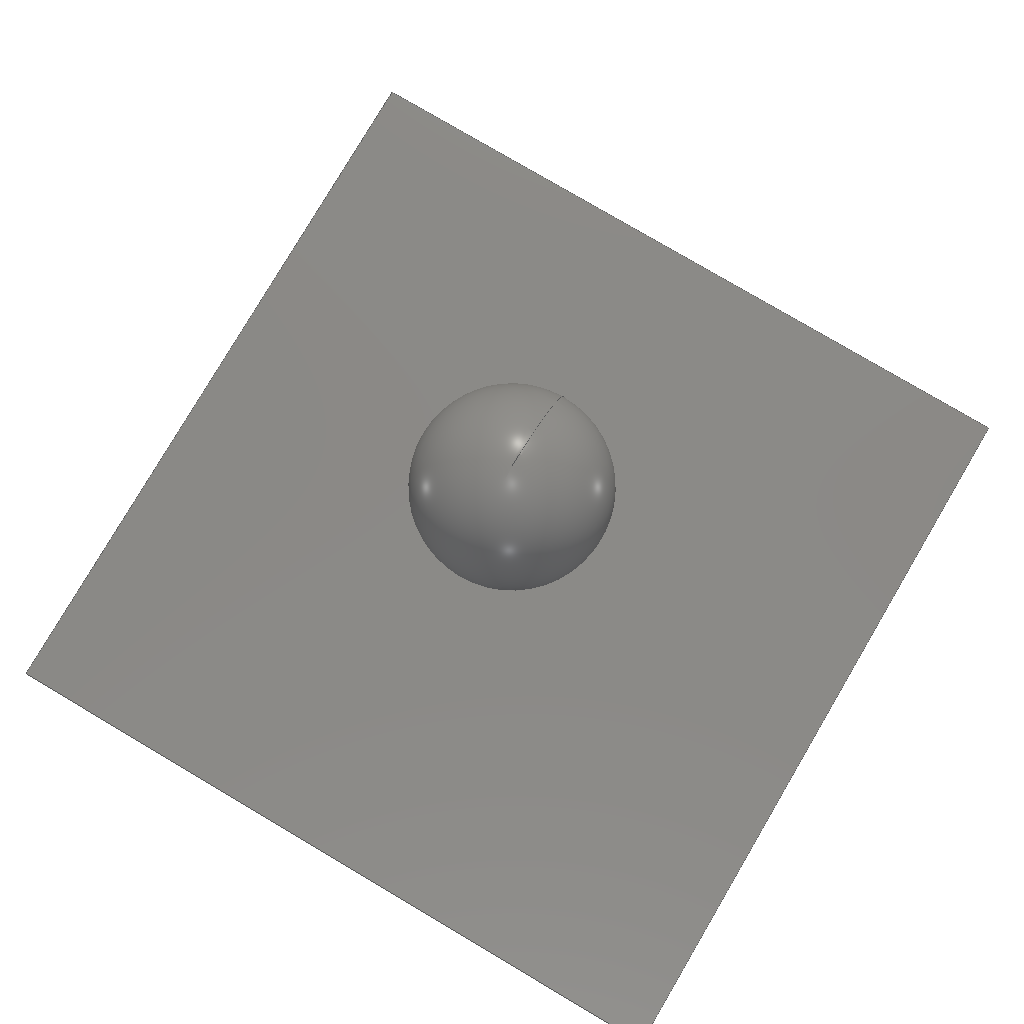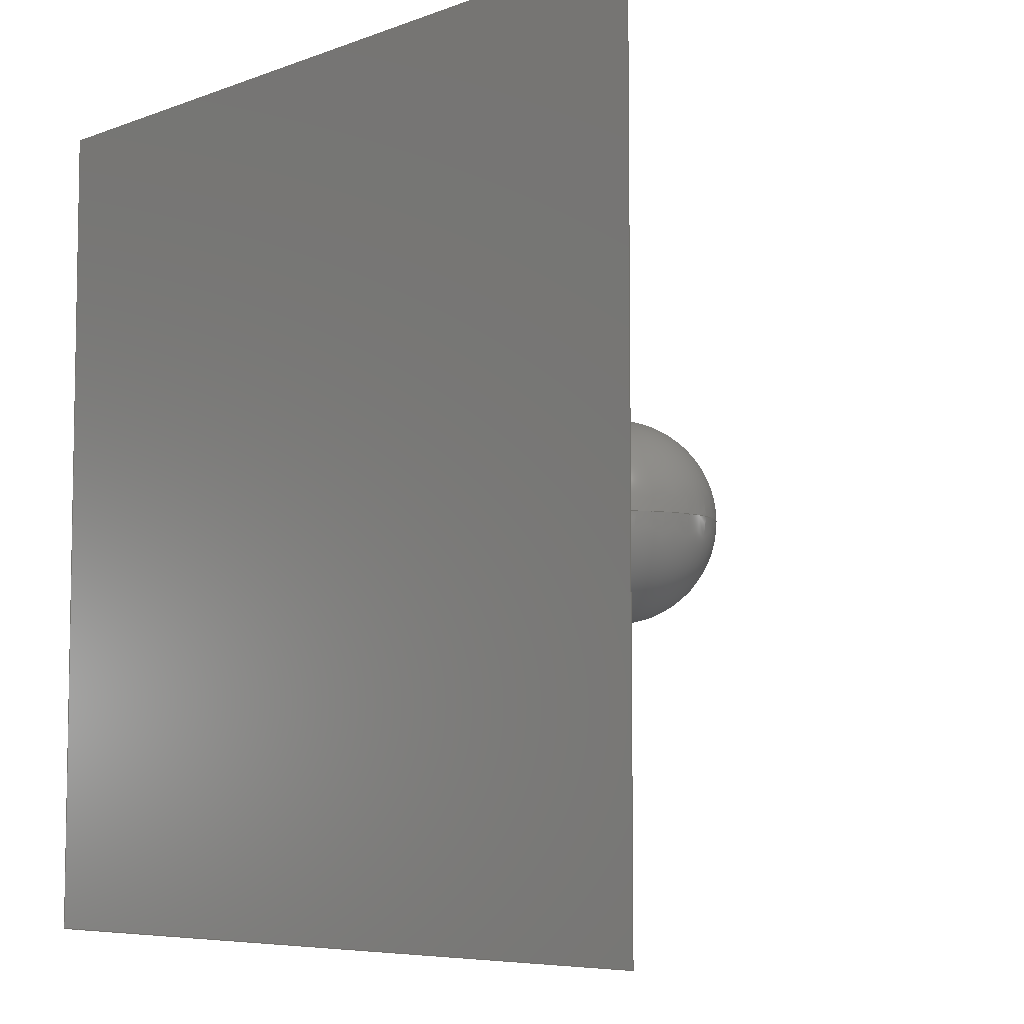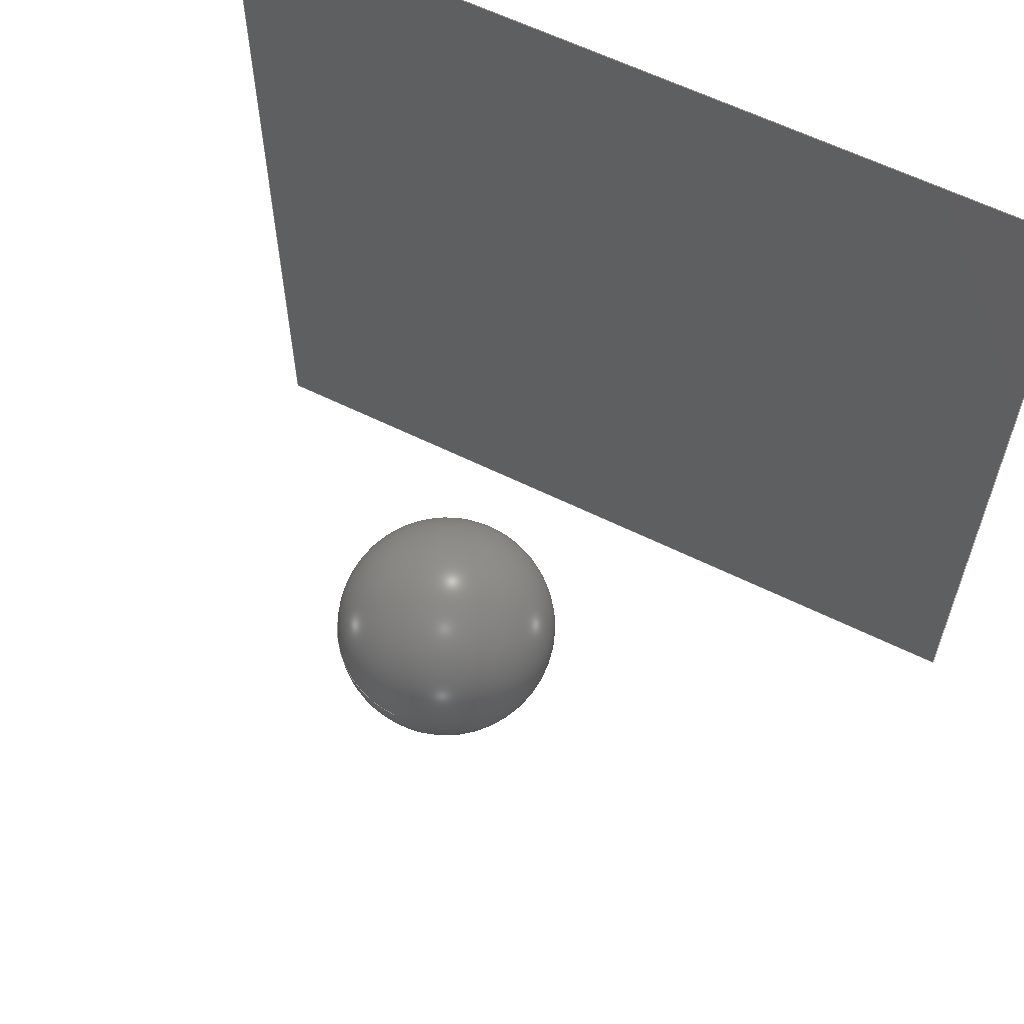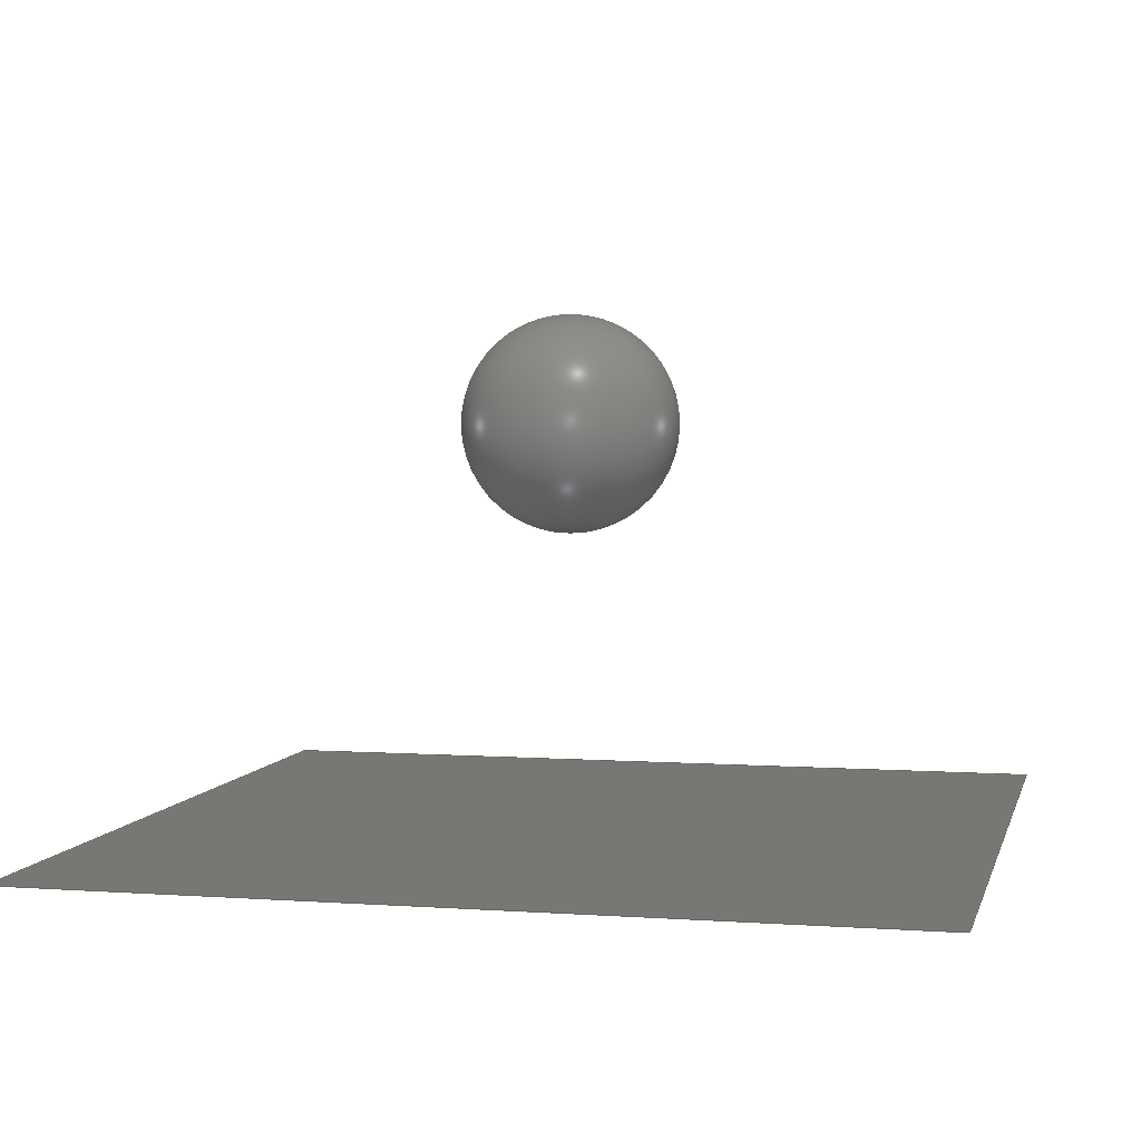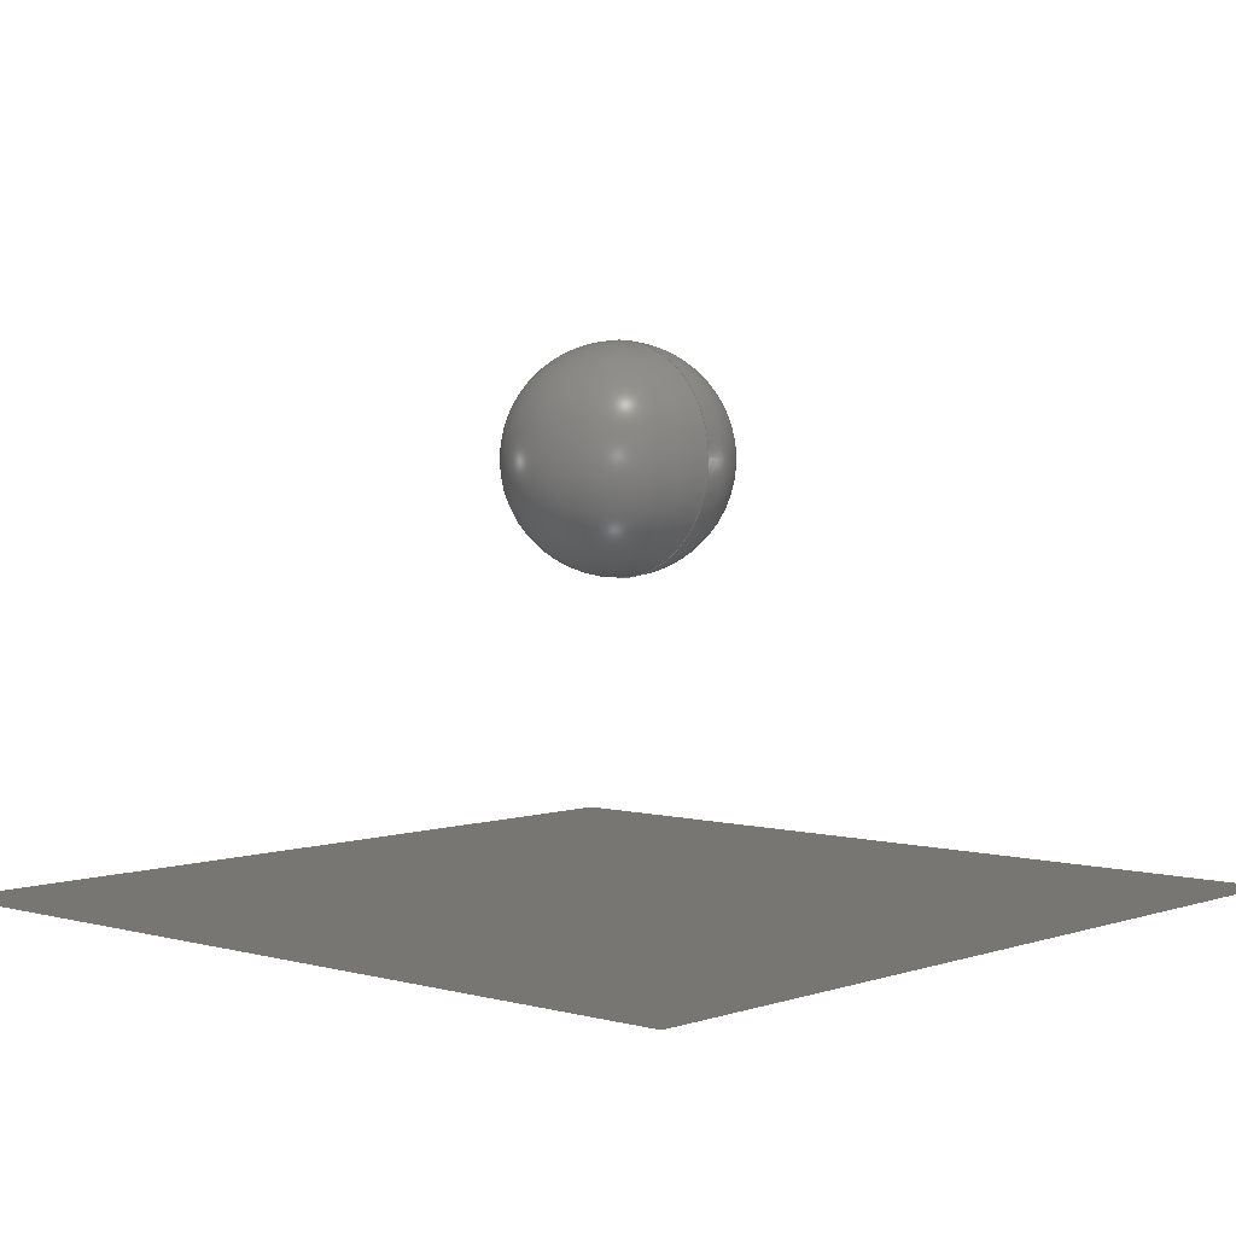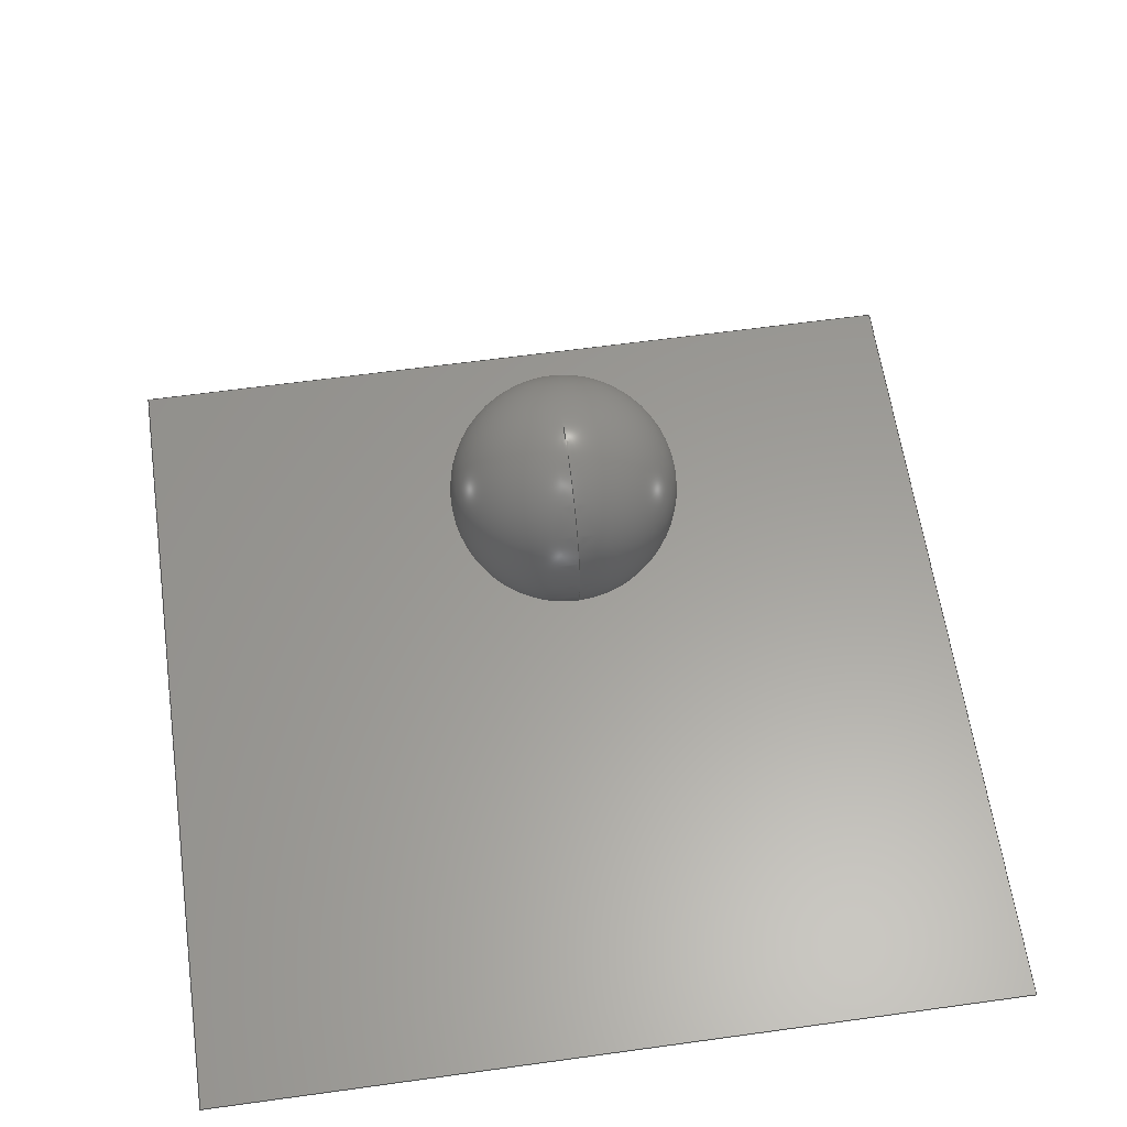
<metadata>
{"format":"step","ext":"stp","renderer":"f3d","projection":"perspective","resolution":1024,"background":"white","views":[{"elev":79.6,"azim":-59.5,"up":"+Y"},{"elev":-6.5,"azim":48.0,"up":"+Z"},{"elev":61.0,"azim":-153.3,"up":"+Z"},{"elev":4.1,"azim":-76.9,"up":"+Y"},{"elev":3.5,"azim":42.1,"up":"+Y"},{"elev":60.4,"azim":81.9,"up":"+Y"}]}
</metadata>
<code>
ISO-10303-21;
DATA;
#1 = DESIGN_CONTEXT( '', #36, 'design' );
#2 = APPLICATION_PROTOCOL_DEFINITION( 'international standard', 'config_control_design', 1994, #36 );
#3 = PRODUCT_CATEGORY_RELATIONSHIP( 'NONE', 'NONE', #37, #38 );
#4 = DATE_AND_TIME( #39, #40 );
#5 = DATE_TIME_ROLE( 'creation_date' );
#6 = DATE_TIME_ROLE( 'classification_date' );
#7 = PERSON_AND_ORGANIZATION_ROLE( 'creator' );
#8 = PERSON_AND_ORGANIZATION_ROLE( 'design_supplier' );
#9 = PERSON_AND_ORGANIZATION_ROLE( 'classification_officer' );
#10 = PERSON_AND_ORGANIZATION_ROLE( 'design_owner' );
#11 = APPROVAL_PERSON_ORGANIZATION( #41, #42, #43 );
#12 = APPROVAL_DATE_TIME( #4, #42 );
#13 = CC_DESIGN_APPROVAL( #42, ( #44, #45, #46 ) );
#14 = CC_DESIGN_DATE_AND_TIME_ASSIGNMENT( #4, #5, ( #46 ) );
#15 = CC_DESIGN_DATE_AND_TIME_ASSIGNMENT( #4, #6, ( #44 ) );
#16 = CC_DESIGN_PERSON_AND_ORGANIZATION_ASSIGNMENT( #41, #10, ( #47 ) );
#17 = CC_DESIGN_PERSON_AND_ORGANIZATION_ASSIGNMENT( #41, #7, ( #46 ) );
#18 = CC_DESIGN_PERSON_AND_ORGANIZATION_ASSIGNMENT( #41, #7, ( #45 ) );
#19 = CC_DESIGN_PERSON_AND_ORGANIZATION_ASSIGNMENT( #41, #8, ( #45 ) );
#20 = CC_DESIGN_SECURITY_CLASSIFICATION( #44, ( #45 ) );
#21 = CC_DESIGN_PERSON_AND_ORGANIZATION_ASSIGNMENT( #41, #9, ( #44 ) );
#22 = SHAPE_DEFINITION_REPRESENTATION( #48, #49 );
#23 = PRODUCT_CATEGORY_RELATIONSHIP( 'NONE', 'NONE', #37, #50 );
#24 = DATE_AND_TIME( #51, #52 );
#25 = APPROVAL_DATE_TIME( #24, #42 );
#26 = CC_DESIGN_APPROVAL( #42, ( #44, #53, #54 ) );
#27 = CC_DESIGN_DATE_AND_TIME_ASSIGNMENT( #24, #5, ( #54 ) );
#28 = CC_DESIGN_DATE_AND_TIME_ASSIGNMENT( #24, #6, ( #44 ) );
#29 = CC_DESIGN_PERSON_AND_ORGANIZATION_ASSIGNMENT( #41, #10, ( #55 ) );
#30 = CC_DESIGN_PERSON_AND_ORGANIZATION_ASSIGNMENT( #41, #7, ( #54 ) );
#31 = CC_DESIGN_PERSON_AND_ORGANIZATION_ASSIGNMENT( #41, #7, ( #53 ) );
#32 = CC_DESIGN_PERSON_AND_ORGANIZATION_ASSIGNMENT( #41, #8, ( #53 ) );
#33 = CC_DESIGN_SECURITY_CLASSIFICATION( #44, ( #53 ) );
#34 = SHAPE_DEFINITION_REPRESENTATION( #56, #57 );
#35 =  ( GEOMETRIC_REPRESENTATION_CONTEXT( 3 )GLOBAL_UNCERTAINTY_ASSIGNED_CONTEXT( ( #58 ) )GLOBAL_UNIT_ASSIGNED_CONTEXT( ( #59, #60, #61 ) )REPRESENTATION_CONTEXT( 'NONE', 'WORKSPACE' ) );
#36 = APPLICATION_CONTEXT( 'configuration controlled 3D designs of mechanical parts and assemblies' );
#37 = PRODUCT_CATEGORY( 'part', 'NONE' );
#38 = PRODUCT_RELATED_PRODUCT_CATEGORY( 'detail', ' ', ( #47 ) );
#39 = CALENDAR_DATE( 2020, 14, 2 );
#40 = LOCAL_TIME( 18, 39, 57, #62 );
#41 = PERSON_AND_ORGANIZATION( #63, #64 );
#42 = APPROVAL( #65, 'SOLID MODEL' );
#43 = APPROVAL_ROLE( 'APPROVED' );
#44 = SECURITY_CLASSIFICATION( '', '', #66 );
#45 = PRODUCT_DEFINITION_FORMATION_WITH_SPECIFIED_SOURCE( ' ', 'NONE', #47, .NOT_KNOWN. );
#46 = PRODUCT_DEFINITION( 'NONE', 'NONE', #45, #1 );
#47 = PRODUCT( 'ball', 'ball', 'PART-ball-DESC', ( #67 ) );
#48 = PRODUCT_DEFINITION_SHAPE( 'NONE', 'NONE', #46 );
#49 = MANIFOLD_SURFACE_SHAPE_REPRESENTATION( 'ball', ( #68, #69 ), #35 );
#50 = PRODUCT_RELATED_PRODUCT_CATEGORY( 'detail', ' ', ( #55 ) );
#51 = CALENDAR_DATE( 2020, 14, 2 );
#52 = LOCAL_TIME( 18, 39, 57, #70 );
#53 = PRODUCT_DEFINITION_FORMATION_WITH_SPECIFIED_SOURCE( ' ', 'NONE', #55, .NOT_KNOWN. );
#54 = PRODUCT_DEFINITION( 'NONE', 'NONE', #53, #1 );
#55 = PRODUCT( 'rigid', 'rigid', 'PART-rigid-DESC', ( #67 ) );
#56 = PRODUCT_DEFINITION_SHAPE( 'NONE', 'NONE', #54 );
#57 = MANIFOLD_SURFACE_SHAPE_REPRESENTATION( 'rigid', ( #71, #72 ), #35 );
#58 = UNCERTAINTY_MEASURE_WITH_UNIT( LENGTH_MEASURE( 1e-06 ), #59, '', '' );
#59 =  ( CONVERSION_BASED_UNIT( 'METRE', #73 )LENGTH_UNIT(  )NAMED_UNIT( #74 ) );
#60 =  ( NAMED_UNIT( #75 )PLANE_ANGLE_UNIT(  )SI_UNIT( $, .RADIAN. ) );
#61 =  ( NAMED_UNIT( #75 )SI_UNIT( $, .STERADIAN. )SOLID_ANGLE_UNIT(  ) );
#62 = COORDINATED_UNIVERSAL_TIME_OFFSET( 8, 0, .AHEAD. );
#63 = PERSON( '', 'UNSPECIFIED', $, $, $, $ );
#64 = ORGANIZATION( 'UNSPECIFIED', 'UNSPECIFIED', 'UNSPECIFIED' );
#65 = APPROVAL_STATUS( 'approved' );
#66 = SECURITY_CLASSIFICATION_LEVEL( 'unclassified' );
#67 = MECHANICAL_CONTEXT( '', #36, 'mechanical' );
#68 = SHELL_BASED_SURFACE_MODEL( 'ball', ( #76 ) );
#69 = AXIS2_PLACEMENT_3D( '', #77, #78, #79 );
#70 = COORDINATED_UNIVERSAL_TIME_OFFSET( 8, 0, .AHEAD. );
#71 = SHELL_BASED_SURFACE_MODEL( 'rigid', ( #80 ) );
#72 = AXIS2_PLACEMENT_3D( '', #81, #82, #83 );
#73 = LENGTH_MEASURE_WITH_UNIT( LENGTH_MEASURE( 1 ), #84 );
#74 = DIMENSIONAL_EXPONENTS( 1, 0, 0, 0, 0, 0, 0 );
#75 = DIMENSIONAL_EXPONENTS( 0, 0, 0, 0, 0, 0, 0 );
#76 = CLOSED_SHELL( '', ( #85 ) );
#77 = CARTESIAN_POINT( '', ( 0, 0, 0 ) );
#78 = DIRECTION( '', ( 0, 0, 1 ) );
#79 = DIRECTION( '', ( 1, 0, 0 ) );
#80 = CLOSED_SHELL( '', ( #86 ) );
#81 = CARTESIAN_POINT( '', ( 0, 0, 0 ) );
#82 = DIRECTION( '', ( 0, 0, 1 ) );
#83 = DIRECTION( '', ( 1, 0, 0 ) );
#84 =  ( LENGTH_UNIT(  )NAMED_UNIT( #74 )SI_UNIT( $, .METRE. ) );
#85 = FACE_SURFACE( '', ( #87, #88 ), #89, .T. );
#86 = FACE_SURFACE( '', ( #90 ), #91, .F. );
#87 = FACE_BOUND( '', #92, .T. );
#88 = FACE_BOUND( '', #93, .T. );
#89 = SPHERICAL_SURFACE( '', #94, 0.019 );
#90 = FACE_BOUND( '', #95, .T. );
#91 = PLANE( '', #96 );
#92 = VERTEX_LOOP( '', #97 );
#93 = VERTEX_LOOP( '', #98 );
#94 = AXIS2_PLACEMENT_3D( '', #99, #100, #101 );
#95 = EDGE_LOOP( '', ( #102, #103, #104, #105 ) );
#96 = AXIS2_PLACEMENT_3D( '', #106, #107, #108 );
#97 = VERTEX_POINT( '', #109 );
#98 = VERTEX_POINT( '', #110 );
#99 = CARTESIAN_POINT( '', ( 0, 0, 0 ) );
#100 = DIRECTION( '', ( 0, 1, 0 ) );
#101 = DIRECTION( '', ( 1, -0, -0 ) );
#102 = ORIENTED_EDGE( '', *, *, #111, .T. );
#103 = ORIENTED_EDGE( '', *, *, #112, .T. );
#104 = ORIENTED_EDGE( '', *, *, #113, .T. );
#105 = ORIENTED_EDGE( '', *, *, #114, .T. );
#106 = CARTESIAN_POINT( '', ( 0, -0.07, 0 ) );
#107 = DIRECTION( '', ( 0, -1, 0 ) );
#108 = DIRECTION( '', ( 0, 0, -1 ) );
#109 = CARTESIAN_POINT( '', ( 1.163e-18, 0.019, 0 ) );
#110 = CARTESIAN_POINT( '', ( 1.163e-18, -0.019, 0 ) );
#111 = EDGE_CURVE( '', #115, #116, #117, .F. );
#112 = EDGE_CURVE( '', #116, #118, #119, .F. );
#113 = EDGE_CURVE( '', #118, #120, #121, .F. );
#114 = EDGE_CURVE( '', #120, #115, #122, .F. );
#115 = VERTEX_POINT( '', #123 );
#116 = VERTEX_POINT( '', #124 );
#117 = LINE( '', #125, #126 );
#118 = VERTEX_POINT( '', #127 );
#119 = LINE( '', #128, #129 );
#120 = VERTEX_POINT( '', #130 );
#121 = LINE( '', #131, #132 );
#122 = LINE( '', #133, #134 );
#123 = CARTESIAN_POINT( '', ( 0.075, -0.07, -0.075 ) );
#124 = CARTESIAN_POINT( '', ( -0.075, -0.07, -0.075 ) );
#125 = CARTESIAN_POINT( '', ( -0.075, -0.07, -0.075 ) );
#126 = VECTOR( '', #135, 1 );
#127 = CARTESIAN_POINT( '', ( -0.075, -0.07, 0.075 ) );
#128 = CARTESIAN_POINT( '', ( -0.075, -0.07, 0.075 ) );
#129 = VECTOR( '', #136, 1 );
#130 = CARTESIAN_POINT( '', ( 0.075, -0.07, 0.075 ) );
#131 = CARTESIAN_POINT( '', ( 0.075, -0.07, 0.075 ) );
#132 = VECTOR( '', #137, 1 );
#133 = CARTESIAN_POINT( '', ( 0.075, -0.07, -0.075 ) );
#134 = VECTOR( '', #138, 1 );
#135 = DIRECTION( '', ( 1, 0, 9.252e-17 ) );
#136 = DIRECTION( '', ( -9.252e-17, 0, -1 ) );
#137 = DIRECTION( '', ( -1, 0, 9.252e-17 ) );
#138 = DIRECTION( '', ( 0, 0, 1 ) );
ENDSEC;
END-ISO-10303-21;

</code>
